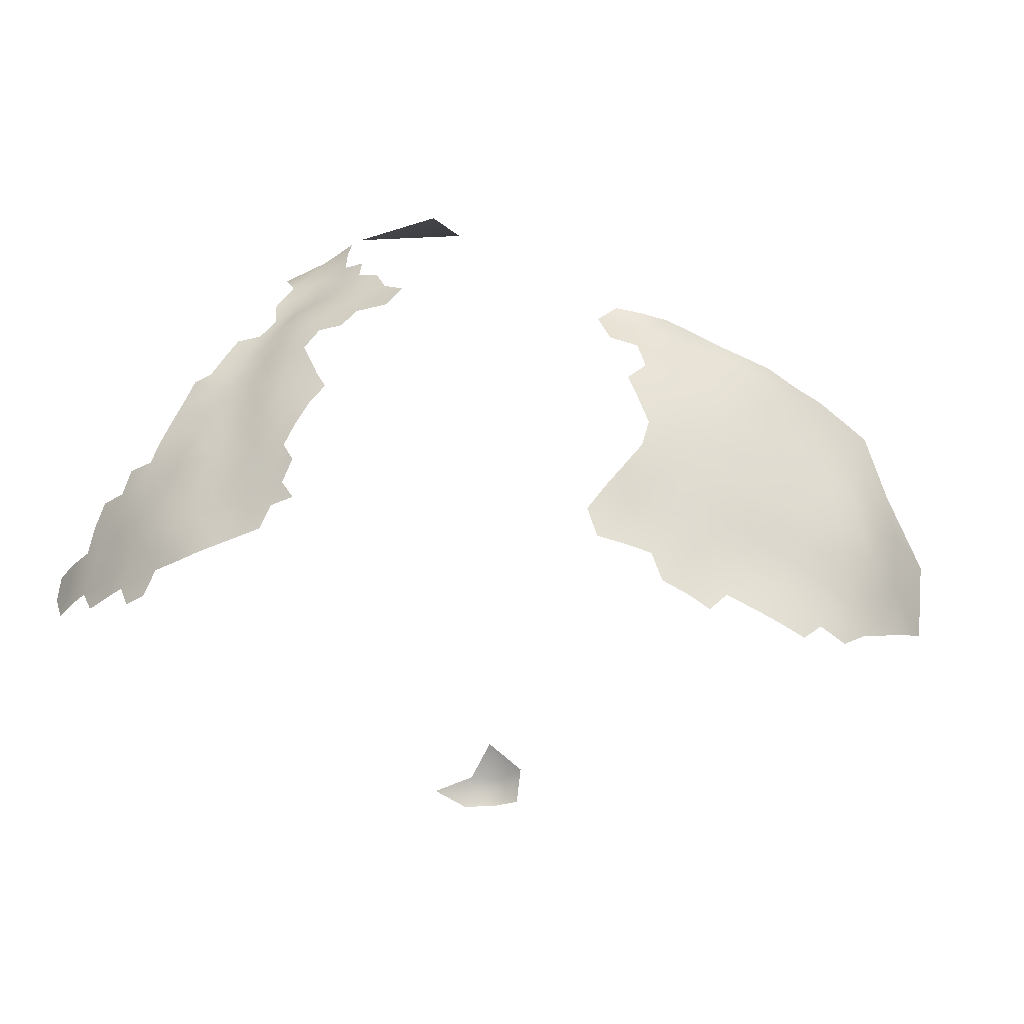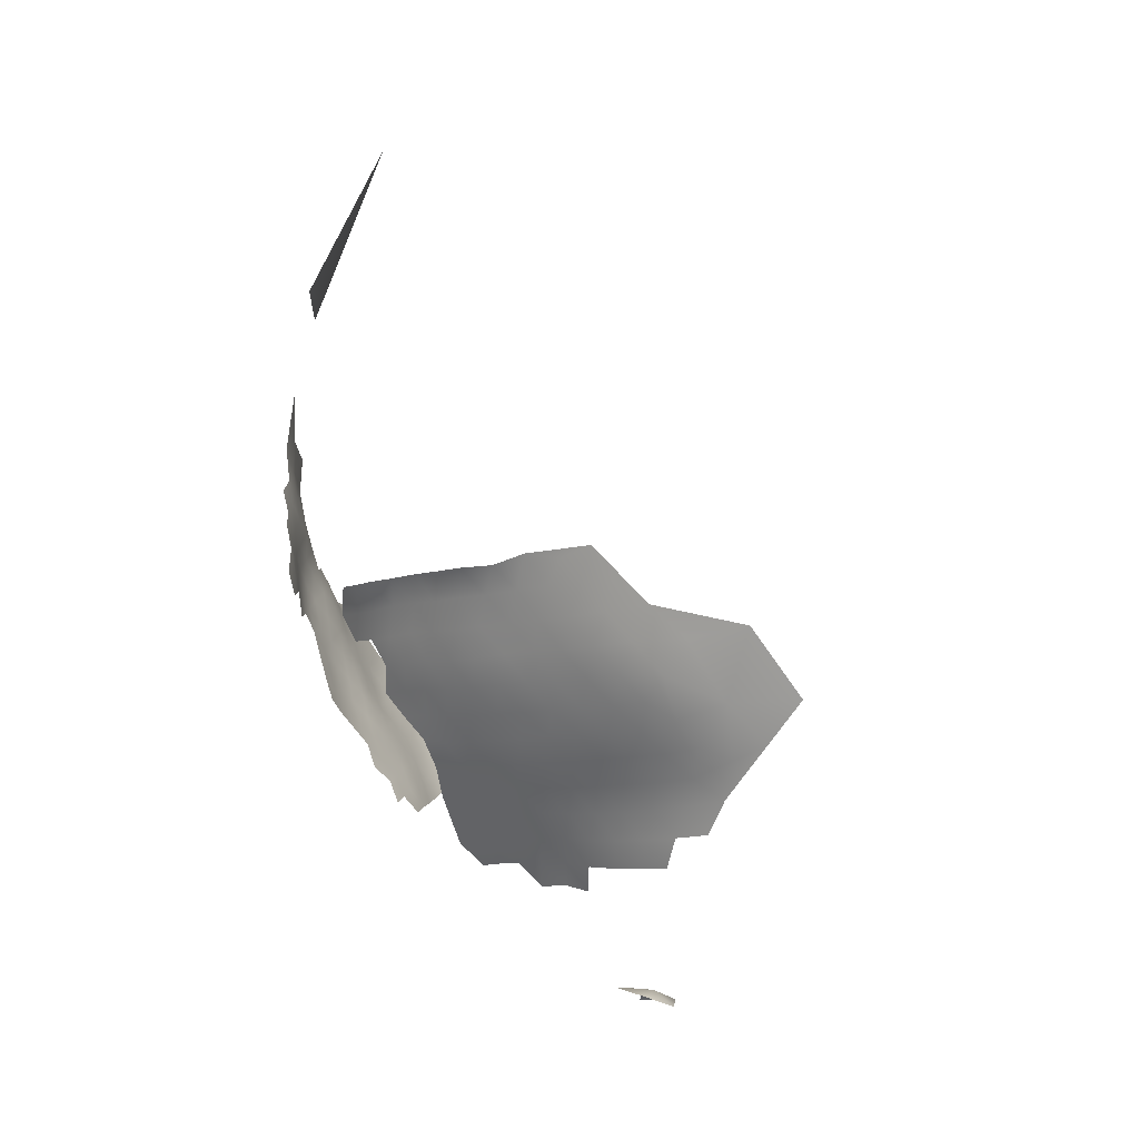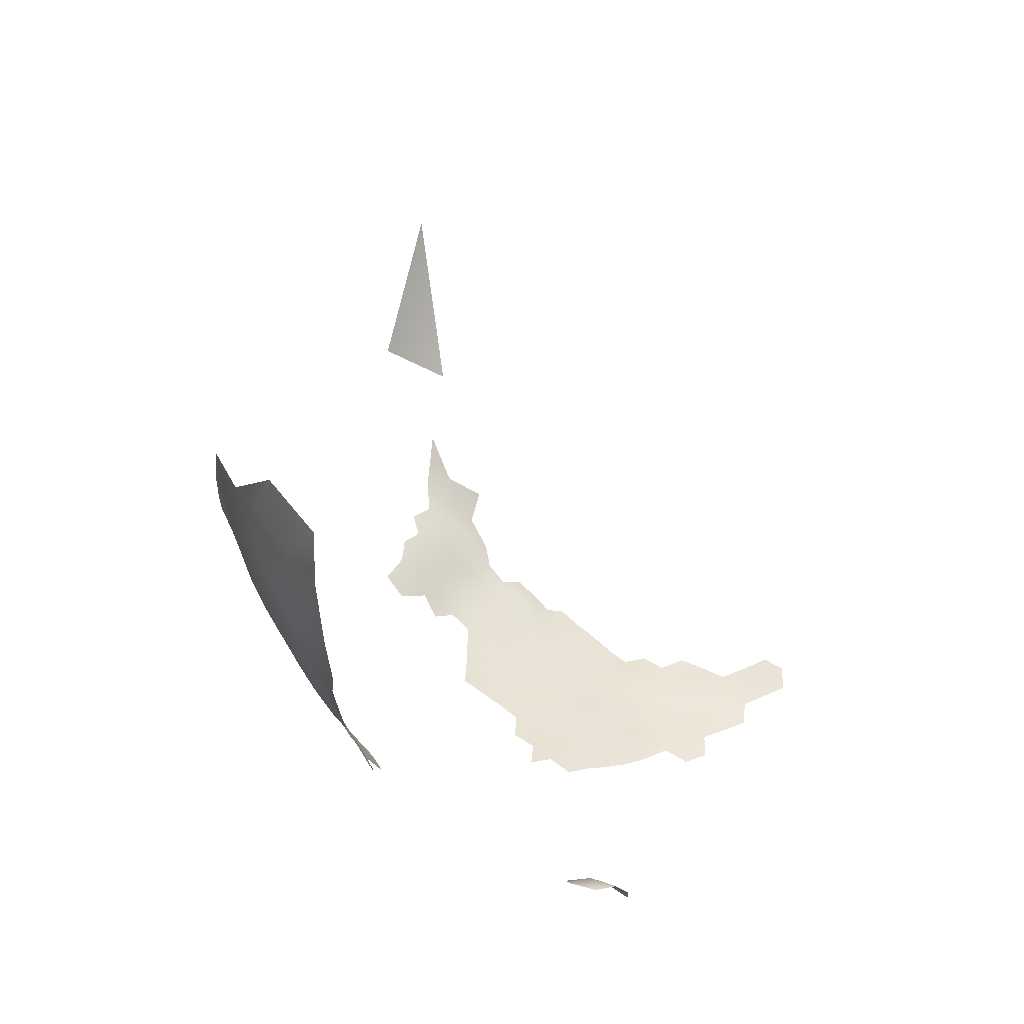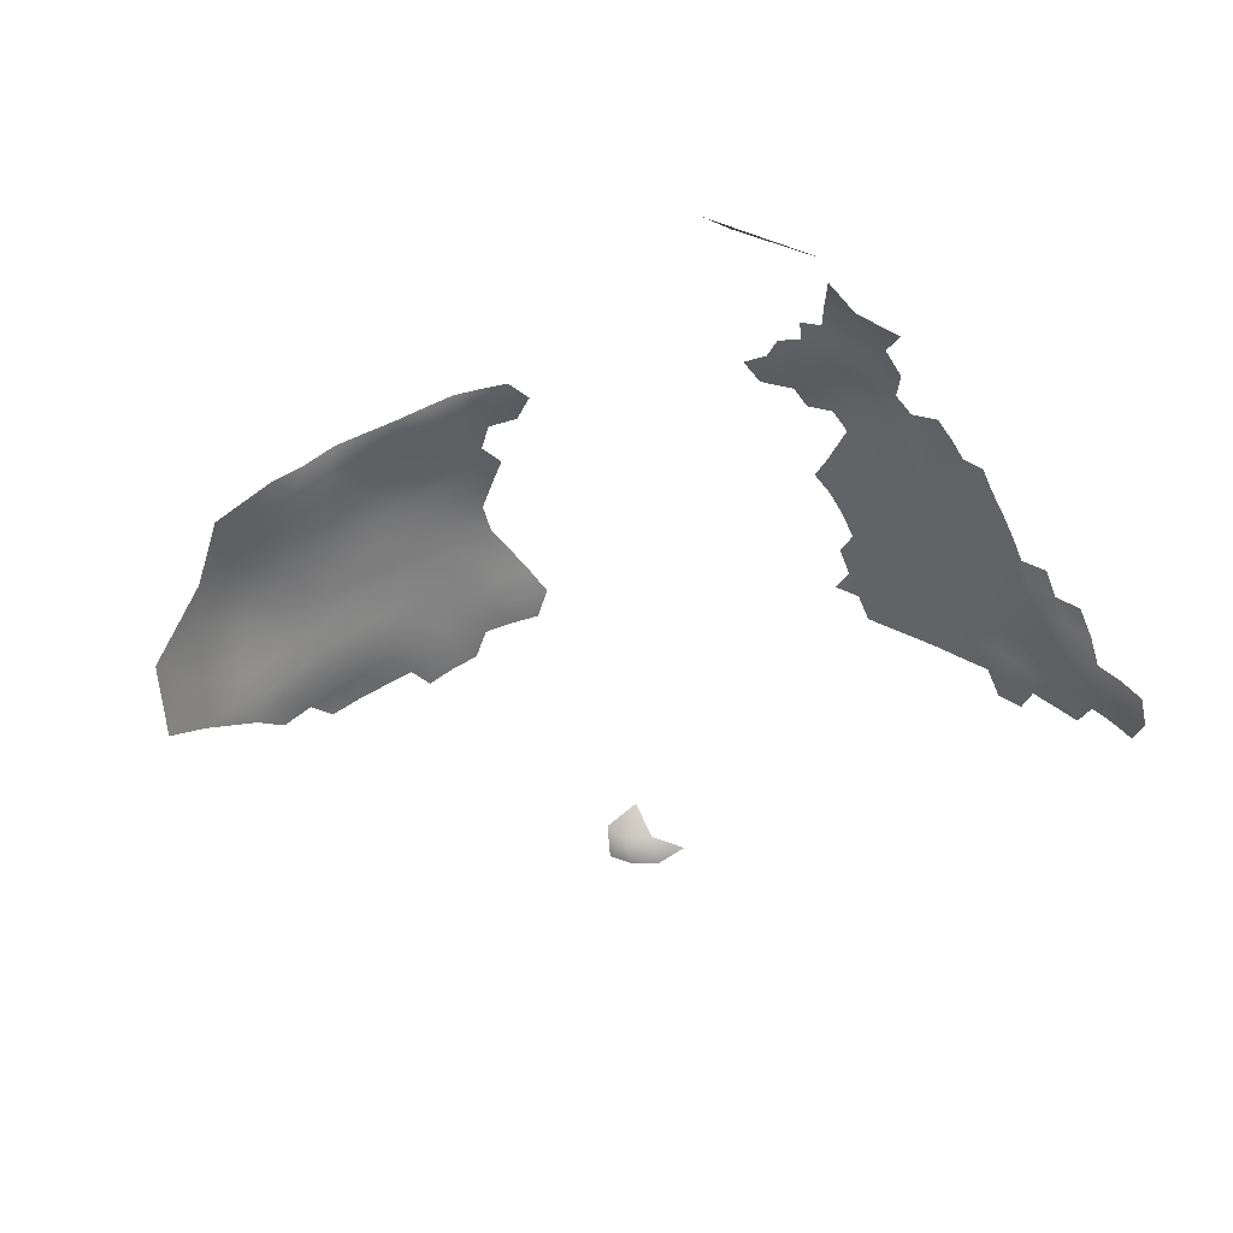
<metadata>
{"format":"obj","ext":"obj","renderer":"f3d","projection":"perspective","resolution":1024,"background":"white","views":[{"elev":-65.2,"azim":63.2,"up":"+Y"},{"elev":-7.2,"azim":135.9,"up":"+Y"},{"elev":-19.3,"azim":-172.7,"up":"+Y"},{"elev":69.3,"azim":-115.8,"up":"+Y"}]}
</metadata>
<code>
v 262.4 838.1 -57.14
v 262.6 841.6 -55.72
v 262.6 845 -53.98
v 259.2 843 -54.36
v 265.8 840.2 -57.27
v 266 843.5 -55.42
v 259.1 846.6 -52.74
v 255.8 844.5 -53.06
v 262.3 848.6 -52.48
v 265.8 847.1 -53.71
v 269.2 845.6 -55.15
v 269.2 842.2 -56.97
v 255.6 848.2 -51.55
v 269.2 849.1 -53.6
v 265.8 850.7 -52.27
v 272.5 847.6 -55.21
v 272.4 844.2 -56.7
v 272.1 840.7 -58.6
v 275.4 842.7 -58.76
v 275.7 846.2 -57.05
v 276 849.6 -55.63
v 276 853 -54.15
v 272.9 850.9 -53.88
v 273.1 854.3 -52.33
v 269.6 852.3 -52.3
v 279 848.2 -57.47
v 278.7 851.6 -55.85
v 278.8 855 -54.23
v 281.7 850.3 -57.64
v 281.4 853.6 -55.99
v 281.8 847.1 -59.61
v 284.6 849.4 -59.77
v 284.4 852.7 -57.97
v 278.8 844.7 -59.35
v 281.7 843.9 -61.55
v 284.7 846.4 -61.8
v 287.5 848.7 -61.94
v 287.2 852 -60.19
v 276.2 856.3 -52.35
v 287.7 845.3 -63.76
v 284.7 843.1 -63.41
v 287.6 841.9 -65.37
v 284.5 839.7 -65.22
v 287.5 838.6 -67.17
v 284.5 836.4 -67.1
v 287.5 835.4 -69.08
v 284.6 833.1 -68.87
v 290.5 834.4 -71.15
v 290.5 837.6 -69.25
v 290.5 840.8 -67.33
v 290.5 844.1 -65.64
v 293.5 839.7 -69.28
v 293.5 843 -67.6
v 293.5 846.3 -65.81
v 296.4 845.3 -67.93
v 281.7 834.1 -66.87
v 296.4 848.5 -66.28
v 299.3 847.3 -68.57
v 293.4 849.6 -64.02
v 290.4 847.4 -63.88
v 281.5 837.3 -65.09
v 281.4 840.5 -63.22
v 278.6 837.9 -62.94
v 278.8 834.7 -64.74
v 275.7 835.6 -62.59
v 296.3 851.7 -64.58
v 293.1 853 -62.66
v 293.3 856.5 -61.5
v 293.4 860.1 -60.58
v 293.5 863.8 -59.7
v 290.7 861.4 -58.44
v 290.4 857.9 -59.6
v 296.4 858.5 -62.31
v 296.4 862.3 -61.5
v 296.6 865.9 -60.69
v 299.3 860.7 -63.35
v 299.5 864.3 -62.35
v 287.7 858.9 -57.35
v 287.4 855.5 -58.79
v 290.2 854.3 -60.86
v 299.3 868.2 -61.66
v 296.8 869.5 -59.58
v 293.9 867.2 -58.6
v 302.1 859.3 -65.43
v 302 862.9 -64.22
v 299.3 857 -64.41
v 302 855.9 -66.74
v 304.6 861.8 -66.5
v 296.2 855 -63.32
v 304.3 865.4 -65.41
v 301.9 866.5 -63.19
v 301.7 870.3 -62.81
v 301.8 874.1 -63.03
v 299 872.2 -60.95
v 304.5 872.1 -65
v 304.4 868.7 -64.83
v 290.1 850.9 -62.22
v 291.1 864.9 -57.35
v 301.9 852.4 -68.12
v 299.2 853.5 -65.73
v 299.2 850.2 -67.17
v 302 849.1 -69.67
v 299.8 876 -60.19
v 304.8 875.7 -65.17
v 302.6 877.4 -63.01
v 307.2 860.8 -69.03
v 308.9 864.2 -70.33
v 306.3 863.9 -67.59
v 287.9 862.6 -55.94
v 269.9 855.5 -50.56
v 273.1 857.4 -50.37
v 281.3 857.2 -54.53
v 284.3 856 -56.48
v 307.8 877.4 -67.44
v 305.4 879.4 -64.98
v 307.4 873.8 -67.37
v 278.8 858.3 -52.42
v 266.3 853.8 -50.75
v 302.2 880.5 -61.68
v 265.6 836.6 -58.73
v 309.9 872 -69.77
v 310.3 875.7 -69.42
v 307.2 870.1 -67.51
v 269.1 838.7 -58.81
v 272.4 836.9 -60.63
v 275.6 839 -60.81
v 278.6 841.2 -61.2
v 284.5 859.9 -55.14
v 262.5 852.3 -50.98
v 259.1 850.2 -51.19
v 259.3 853.7 -49.63
v 255.7 851.8 -50.04
v 281.5 860.7 -52.8
v 308.7 880.8 -67.54
v 306.7 866.9 -67.36
v 308.3 824.7 -109.6
v 310.3 827.6 -107.2
v 308.9 824.9 -113.6
v 309.3 824.9 -117.5
v 311.2 827.8 -115.1
v 310.8 827.8 -111.1
v 311.4 827.9 -119.3
v 313.5 830.7 -117
v 313.5 830.9 -121.3
v 315.6 833.8 -119.1
v 315.8 833.6 -114.5
v 313.4 830.7 -112.7
v 311.2 828.1 -123.7
v 309.3 825 -121.6
v 316 833.5 -110.1
v 313.2 830.8 -108.6
v 307.5 822 -120
v 308.9 824.9 -125.7
v 313.2 831.1 -126
v 310.8 828 -127.9
v 315.5 834 -123.7
v 315 834.1 -128.1
v 317.5 837.1 -126.1
v 317.8 837.1 -121.7
v 314.4 834.1 -132.4
v 317 837.1 -130.7
v 312.5 830.9 -129.9
v 311.9 830.9 -134.1
v 310.3 827.5 -131.8
v 310 827.5 -136
v 308.6 824.4 -129.7
v 308.5 824.1 -133.7
v 309.5 827.6 -140.4
v 311.4 831 -138.2
v 308.2 824 -138.1
v 308.8 827.7 -145
v 310.8 831.2 -142.8
v 307.7 824 -142.4
v 313.8 834.1 -136.4
v 307.8 828 -149.5
v 309.9 831.4 -147.5
v 306.8 821.3 -127.7
v 318 836.9 -117.1
v 316.4 837.2 -135.1
v 313.3 834.3 -140.4
v 312.3 834.3 -144.9
v 315.1 837.4 -143.4
v 318.6 837.2 -111.8
v 307.2 822 -124.3
v 319.9 840 -119.7
v 319.6 840 -124
v 321.8 843.2 -121.9
v 322.1 843.3 -117.8
v 320.4 840.1 -115.3
v 323.9 846.5 -119.9
v 323.6 846.4 -124.1
v 325.5 849.9 -122.2
v 325.6 850.1 -118
v 324.1 846.7 -115.8
v 325.5 850 -113.6
v 323.8 846.8 -111.7
v 322.3 843.6 -113.9
v 325.3 850 -109.6
v 326.7 853.5 -111.9
v 326.3 853.4 -107.8
v 323.6 846.8 -107.5
v 322.3 843.6 -109.7
v 320.9 840.8 -111.9
v 325.6 853.6 -103.8
v 327 853.6 -120.4
v 326.9 853.7 -116.3
v 319.1 840 -128.4
v 321.4 843.2 -126.4
v 325.2 849.9 -126.4
v 326.9 853.4 -124.5
v 324.5 850.1 -131.1
v 326.4 853.6 -128.7
v 323.2 846.5 -128.8
v 320.9 843.2 -130.7
v 318.7 840.1 -132.9
v 327.7 857 -109.9
v 327.1 857 -106
v 315.8 837.3 -139.4
v 318.1 840.3 -137.6
v 322.6 846.5 -133.2
v 320.3 843.2 -135.1
v 319.6 843.2 -139.6
v 321.8 846.6 -137.6
v 326.2 857.3 -101.6
v 313.9 837.6 -148
v 311 834.7 -150
v 252.2 849.8 -50.53
v 306.9 882.7 -66.04
v 304.6 882.8 -63.59
v 308.4 832.1 -152.8
v 309.5 868.4 -70.21
v 294.3 870.2 -57
v 311.2 878.9 -69.29
v 291.7 867.8 -55.99
v 327.7 857.2 -131.1
v 328.2 857.2 -126.6
v 325.7 853.7 -133.3
v 327.9 857.3 -114
v 328.1 857.3 -118.2
v 327.9 860.5 -103.9
v 328.9 860.3 -107.7
v 262.8 855.6 -49.05
v 255.8 855.3 -48.51
v 251.9 857.1 -47.77
v 252.3 853.4 -49.29
v 249 855.2 -48.54
v 248.9 851.4 -49.85
v 323.9 850.2 -135.7
v 284.4 863.1 -53.26
v 287.1 865.6 -53.58
v 325.1 853.8 -137.8
v 324.3 853.9 -142.4
v 326.1 857.7 -140.5
v 326.9 857.5 -135.8
v 323.2 850.2 -139.8
v 322.5 850.3 -144.5
v 323.2 854.2 -147.3
v 325.1 857.9 -145.1
v 321.4 854.8 -152.8
v 323.8 857.9 -149.1
v 321.1 850.6 -149.8
v 321.2 846.8 -142
v 320.4 846.8 -146.9
v 318.3 846.7 -152.1
v 318.9 843.4 -144.4
v 317.9 843.6 -148.8
v 317.4 840.1 -141.8
v 316.4 840.3 -146.5
v 312.2 863.2 -73.7
v 326.6 860.7 -143.1
v 328.1 861.6 -138.5
v 328.3 857.1 -122.4
v 311.2 866.5 -72.37
v 266.4 857.2 -48.9
v 314.6 866.3 -75.18
v 312.7 838.2 -152.5
v 312.9 843.3 -157.4
v 329.5 860.6 -120
v 329.6 860.6 -124.2
v 329.6 860.6 -128.7
v 312.3 873.7 -71.63
v 328.8 860.6 -133.6
v 329.6 860.4 -111.4
v 329.6 860.5 -115.6
v 317.9 850.7 -155.7
v 315.4 841.5 -151.5
v 314.4 852.1 -162.5
v 281.2 808.1 -107
v 280.2 806.9 -112.1
v 276.2 805.5 -113.6
v 277.2 807.7 -110.8
v 273.6 806.4 -111.3
v 272 806 -107.8
v 275.6 807.8 -107
v 312.5 870 -73
v 289.5 865.5 -55.23
v 325.8 862 -147.6
v 272.5 806.1 -103.2
v 309.2 885.5 -67.33
v 309.9 836.7 -155.5
v 305.7 887.4 -64.82
v 300.9 885.7 -60.65
v 307.7 843.6 -164.7
v 308.5 838.4 -159.8
v 306.2 904.7 -69.82
v 308.2 893.9 -67.9
v 314.5 906.2 -78.97
v 307.6 926.5 -86.67
f 90 108 135
f 126 65 63
f 182 267 218
f 234 296 98
f 232 234 83
f 60 40 51
f 87 84 86
f 63 62 127
f 101 58 102
f 101 102 99
f 61 64 56
f 50 51 42
f 68 80 67
f 51 50 53
f 54 51 53
f 54 53 55
f 77 76 85
f 61 62 63
f 36 35 41
f 58 101 57
f 58 57 55
f 49 52 50
f 63 64 61
f 126 63 127
f 40 42 51
f 60 51 54
f 48 49 46
f 32 38 33
f 32 33 29
f 45 61 56
f 28 112 117
f 28 117 39
f 49 50 44
f 68 67 89
f 100 101 99
f 80 68 72
f 45 56 47
f 44 50 42
f 60 54 59
f 22 21 27
f 22 23 21
f 27 30 28
f 27 28 22
f 91 77 85
f 85 84 88
f 46 49 44
f 45 47 46
f 45 46 44
f 53 50 52
f 23 22 24
f 41 42 40
f 36 32 31
f 36 31 35
f 72 78 79
f 72 79 80
f 30 33 113
f 30 29 33
f 12 18 17
f 37 97 38
f 37 38 32
f 76 84 85
f 29 26 31
f 29 31 32
f 22 28 39
f 90 91 85
f 21 26 27
f 27 29 30
f 27 26 29
f 30 112 28
f 43 44 42
f 113 112 30
f 68 89 73
f 81 82 75
f 37 32 36
f 74 70 69
f 96 90 135
f 35 31 34
f 36 41 40
f 20 17 19
f 121 123 231
f 82 232 83
f 82 83 75
f 65 64 63
f 98 83 234
f 98 70 83
f 76 86 84
f 54 55 57
f 12 124 18
f 122 121 281
f 45 44 43
f 122 114 116
f 70 98 71
f 70 71 69
f 67 66 89
f 67 59 66
f 74 73 76
f 97 67 80
f 110 118 25
f 106 108 88
f 110 24 111
f 24 22 39
f 69 71 72
f 69 72 68
f 116 123 121
f 116 121 122
f 129 131 130
f 69 68 73
f 69 73 74
f 25 24 110
f 92 81 91
f 74 76 77
f 74 77 75
f 43 61 45
f 11 17 16
f 25 23 24
f 106 107 108
f 59 57 66
f 59 54 57
f 43 62 61
f 105 104 115
f 41 43 42
f 96 91 90
f 96 92 91
f 18 19 17
f 12 17 11
f 12 11 6
f 87 86 100
f 87 100 99
f 111 24 39
f 70 75 83
f 70 74 75
f 37 40 60
f 37 36 40
f 8 4 7
f 20 16 17
f 245 132 243
f 242 131 129
f 130 7 9
f 10 3 6
f 6 2 5
f 6 3 2
f 90 88 108
f 90 85 88
f 10 11 14
f 10 6 11
f 125 65 126
f 109 296 250
f 73 86 76
f 10 14 15
f 89 86 73
f 97 37 60
f 115 228 229
f 81 77 91
f 81 75 77
f 93 104 105
f 93 95 104
f 12 6 5
f 12 5 124
f 5 2 1
f 5 1 120
f 71 78 72
f 71 109 78
f 9 129 130
f 114 115 104
f 114 104 116
f 241 240 217
f 128 249 133
f 3 4 2
f 20 26 21
f 103 93 105
f 9 3 10
f 93 103 94
f 93 94 92
f 14 11 16
f 95 116 104
f 131 132 130
f 131 243 132
f 80 38 97
f 80 79 38
f 92 96 95
f 92 95 93
f 110 274 118
f 16 21 23
f 16 20 21
f 9 15 129
f 9 10 15
f 198 196 195
f 3 9 7
f 3 7 4
f 197 194 196
f 245 244 246
f 152 149 139
f 26 34 31
f 128 78 109
f 216 241 217
f 142 143 140
f 194 195 196
f 216 217 200
f 216 200 199
f 13 130 132
f 98 296 109
f 98 109 71
f 139 140 138
f 139 142 140
f 112 133 117
f 144 143 142
f 144 145 143
f 13 8 7
f 13 7 130
f 186 185 159
f 89 66 100
f 89 100 86
f 141 137 136
f 124 5 120
f 149 142 139
f 97 59 67
f 97 60 59
f 15 25 118
f 15 14 25
f 20 19 34
f 20 34 26
f 196 201 202
f 196 198 201
f 227 132 245
f 227 13 132
f 138 141 136
f 138 140 141
f 158 186 159
f 189 197 203
f 236 280 279
f 247 227 245
f 247 245 246
f 147 141 140
f 147 140 143
f 129 15 118
f 295 231 273
f 164 166 167
f 164 167 165
f 35 34 127
f 35 127 62
f 272 278 239
f 279 278 272
f 279 272 236
f 204 200 217
f 221 214 215
f 146 147 143
f 157 156 154
f 14 23 25
f 14 16 23
f 187 185 186
f 192 190 191
f 301 228 299
f 301 229 228
f 163 174 160
f 154 155 162
f 185 187 188
f 239 206 205
f 239 205 272
f 174 169 180
f 174 163 169
f 190 193 194
f 190 192 193
f 248 223 255
f 148 142 149
f 148 144 142
f 79 33 38
f 79 113 33
f 186 158 207
f 170 165 167
f 215 207 161
f 215 214 207
f 162 155 164
f 179 215 161
f 187 190 188
f 187 191 190
f 157 154 162
f 96 135 123
f 148 149 153
f 148 153 155
f 273 269 275
f 224 204 217
f 224 217 240
f 151 141 147
f 168 170 173
f 212 210 209
f 222 219 267
f 218 267 219
f 169 163 165
f 41 35 62
f 41 62 43
f 189 188 197
f 94 82 81
f 94 81 92
f 186 208 187
f 210 205 192
f 210 192 209
f 251 248 255
f 156 157 158
f 156 158 159
f 216 283 241
f 208 207 214
f 208 186 207
f 146 143 145
f 188 194 197
f 188 190 194
f 189 178 185
f 189 185 188
f 198 195 199
f 198 199 200
f 206 239 238
f 284 238 239
f 163 164 165
f 163 162 164
f 210 272 205
f 209 192 191
f 95 96 123
f 95 123 116
f 150 151 147
f 150 147 146
f 242 129 118
f 242 118 274
f 220 211 213
f 197 202 203
f 197 196 202
f 238 284 283
f 238 283 216
f 101 66 57
f 101 100 66
f 193 192 205
f 193 205 206
f 222 221 219
f 168 165 170
f 168 169 165
f 134 228 115
f 134 115 114
f 212 235 236
f 220 214 221
f 154 148 155
f 208 191 187
f 289 291 290
f 213 214 220
f 231 107 273
f 109 250 249
f 109 249 128
f 210 212 236
f 210 236 272
f 238 216 199
f 238 199 206
f 291 292 290
f 149 184 153
f 235 280 236
f 112 113 128
f 112 128 133
f 178 159 185
f 262 255 223
f 160 174 179
f 160 179 161
f 225 268 182
f 221 222 223
f 213 208 214
f 220 221 223
f 218 219 179
f 181 172 176
f 172 168 171
f 193 195 194
f 176 172 171
f 184 149 152
f 162 160 157
f 162 163 160
f 157 160 161
f 295 273 275
f 161 207 158
f 161 158 157
f 171 168 173
f 19 127 34
f 19 126 127
f 237 251 254
f 284 239 278
f 212 237 235
f 212 211 237
f 156 145 144
f 153 184 177
f 153 177 166
f 244 245 243
f 166 164 155
f 166 155 153
f 151 137 141
f 225 226 276
f 252 251 255
f 222 262 223
f 135 231 123
f 172 169 168
f 248 251 237
f 18 124 125
f 235 237 254
f 297 270 258
f 113 79 78
f 113 78 128
f 263 262 265
f 263 256 262
f 146 145 178
f 266 265 268
f 270 253 258
f 256 255 262
f 256 252 255
f 299 228 134
f 135 108 107
f 135 107 231
f 258 253 252
f 248 237 211
f 266 263 265
f 253 251 252
f 253 254 251
f 271 253 270
f 180 169 172
f 180 172 181
f 114 233 134
f 114 122 233
f 213 191 208
f 213 209 191
f 295 121 231
f 295 281 121
f 211 209 213
f 211 212 209
f 248 220 223
f 248 211 220
f 189 203 183
f 18 126 19
f 18 125 126
f 257 258 252
f 257 252 256
f 222 267 265
f 222 265 262
f 271 282 254
f 271 254 253
f 269 273 107
f 154 156 144
f 154 144 148
f 225 182 181
f 175 176 171
f 219 221 215
f 219 215 179
f 268 267 182
f 268 265 267
f 180 182 218
f 180 181 182
f 145 159 178
f 145 156 159
f 260 297 258
f 260 258 257
f 302 119 229
f 298 293 294
f 119 115 229
f 119 105 115
f 206 195 193
f 206 199 195
f 261 256 263
f 261 257 256
f 282 235 254
f 226 181 176
f 226 225 181
f 218 174 180
f 218 179 174
f 264 261 263
f 264 263 266
f 146 183 150
f 294 292 291
f 294 293 292
f 286 266 268
f 230 226 176
f 230 176 175
f 288 291 289
f 282 280 235
f 178 189 183
f 178 183 146
f 286 225 276
f 286 268 225
f 259 260 257
f 259 257 261
f 103 105 119
f 288 294 291
f 301 302 229
f 286 264 266
f 300 226 230
f 300 276 226
f 277 286 276
f 300 304 277
f 300 277 276
f 285 259 261
f 285 261 264
f 303 277 304
f 304 300 230
f 277 264 286
f 297 271 270
f 306 301 299
f 259 297 260
f 277 285 264
f 277 287 285
f 303 287 277
f 287 259 285
f 308 305 307

</code>
